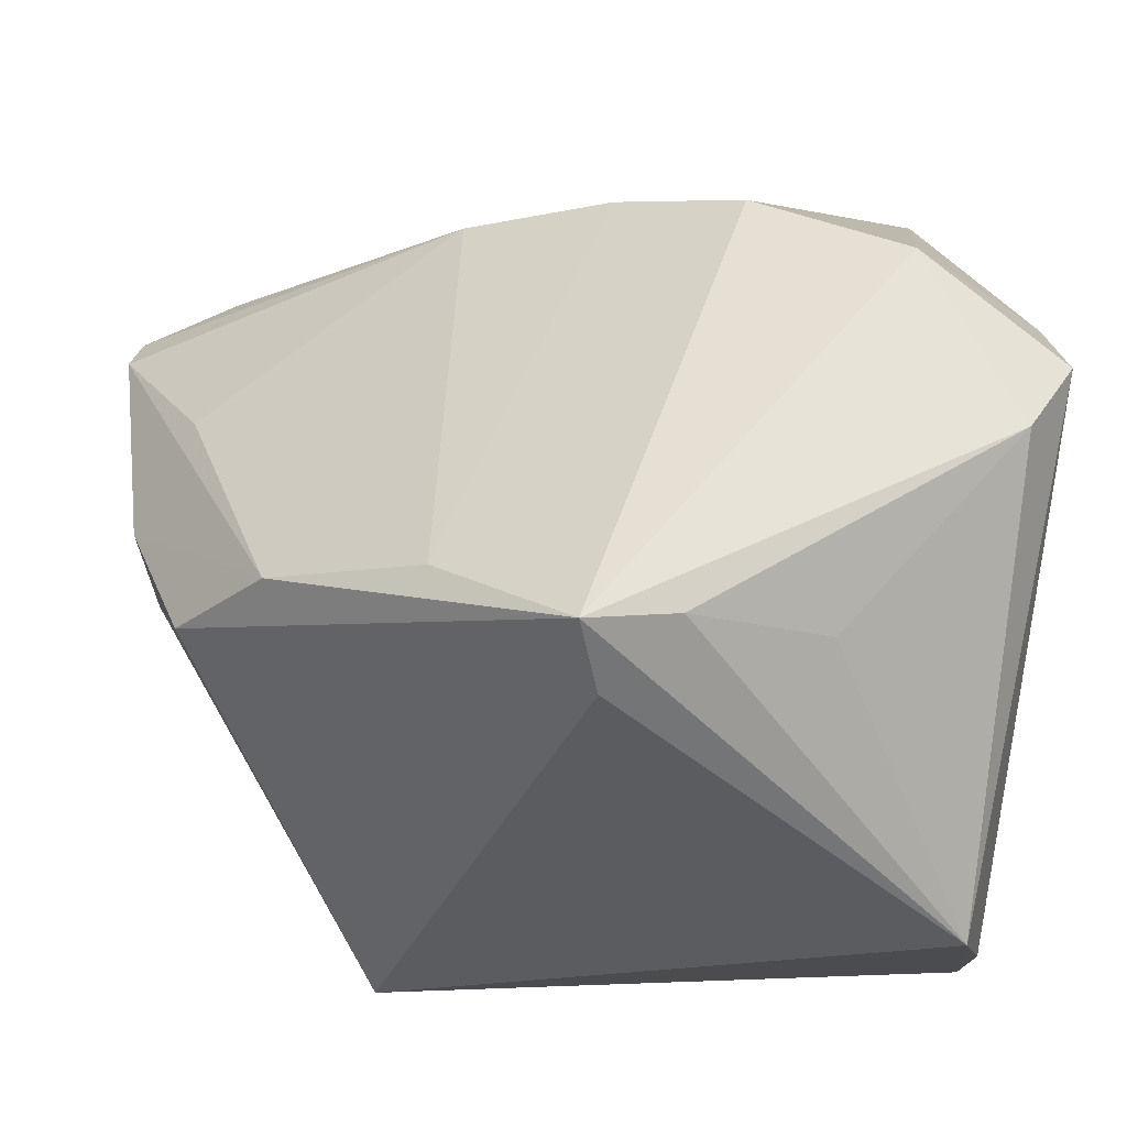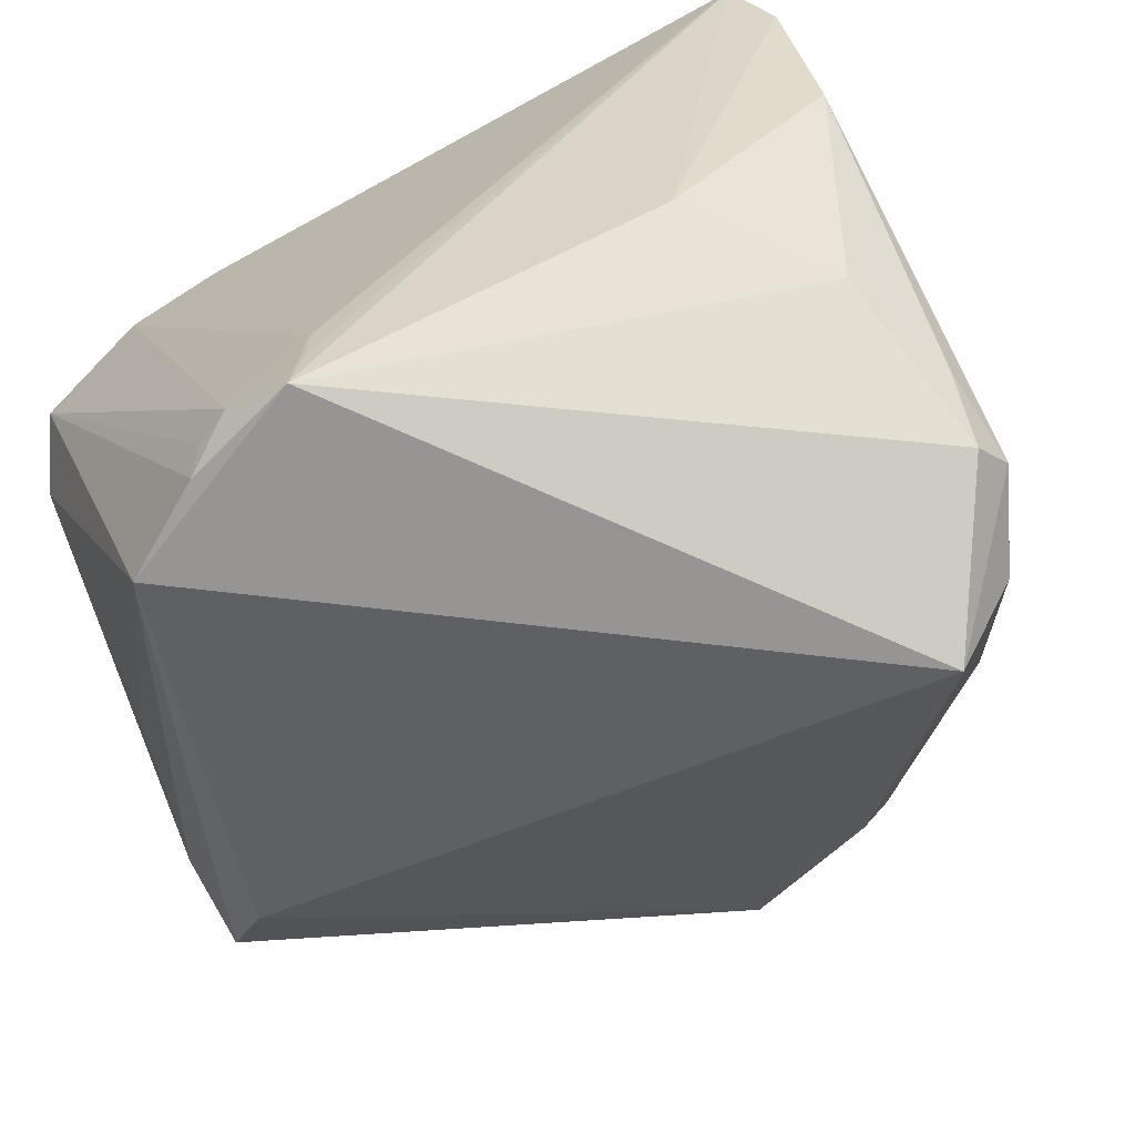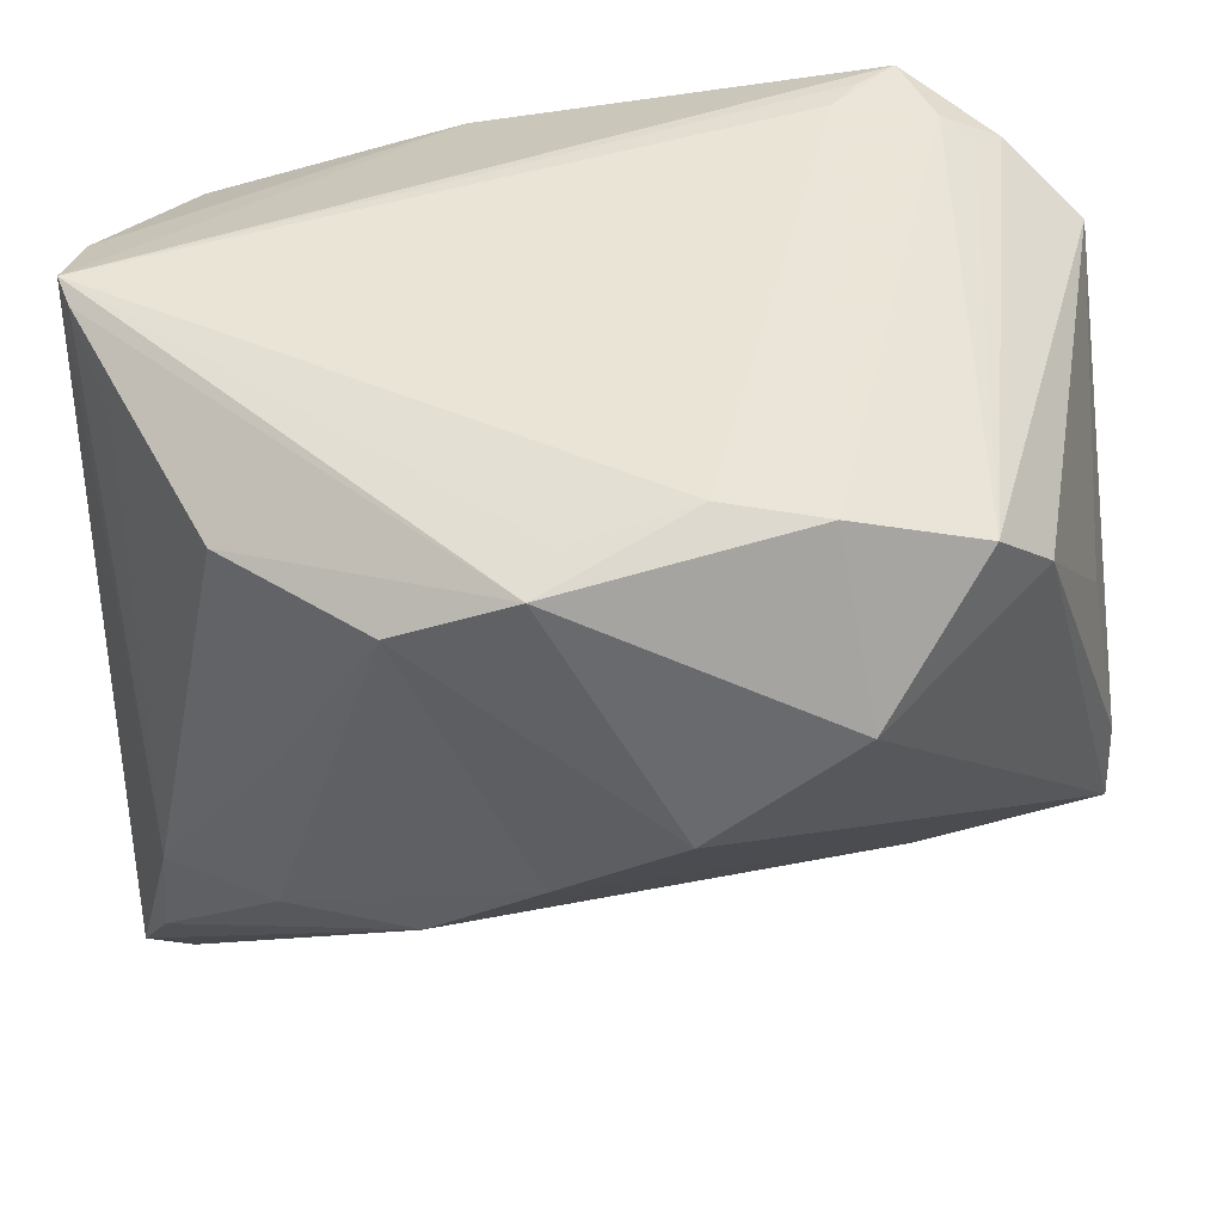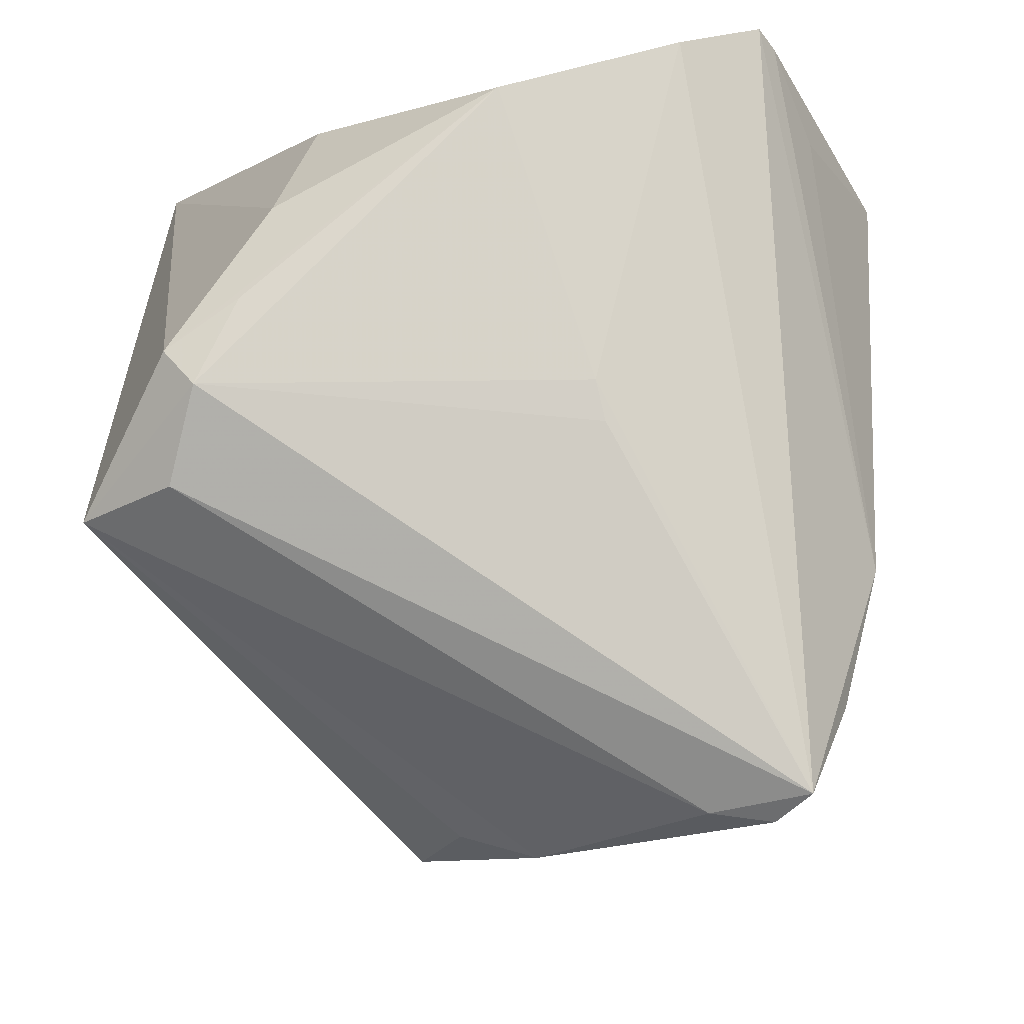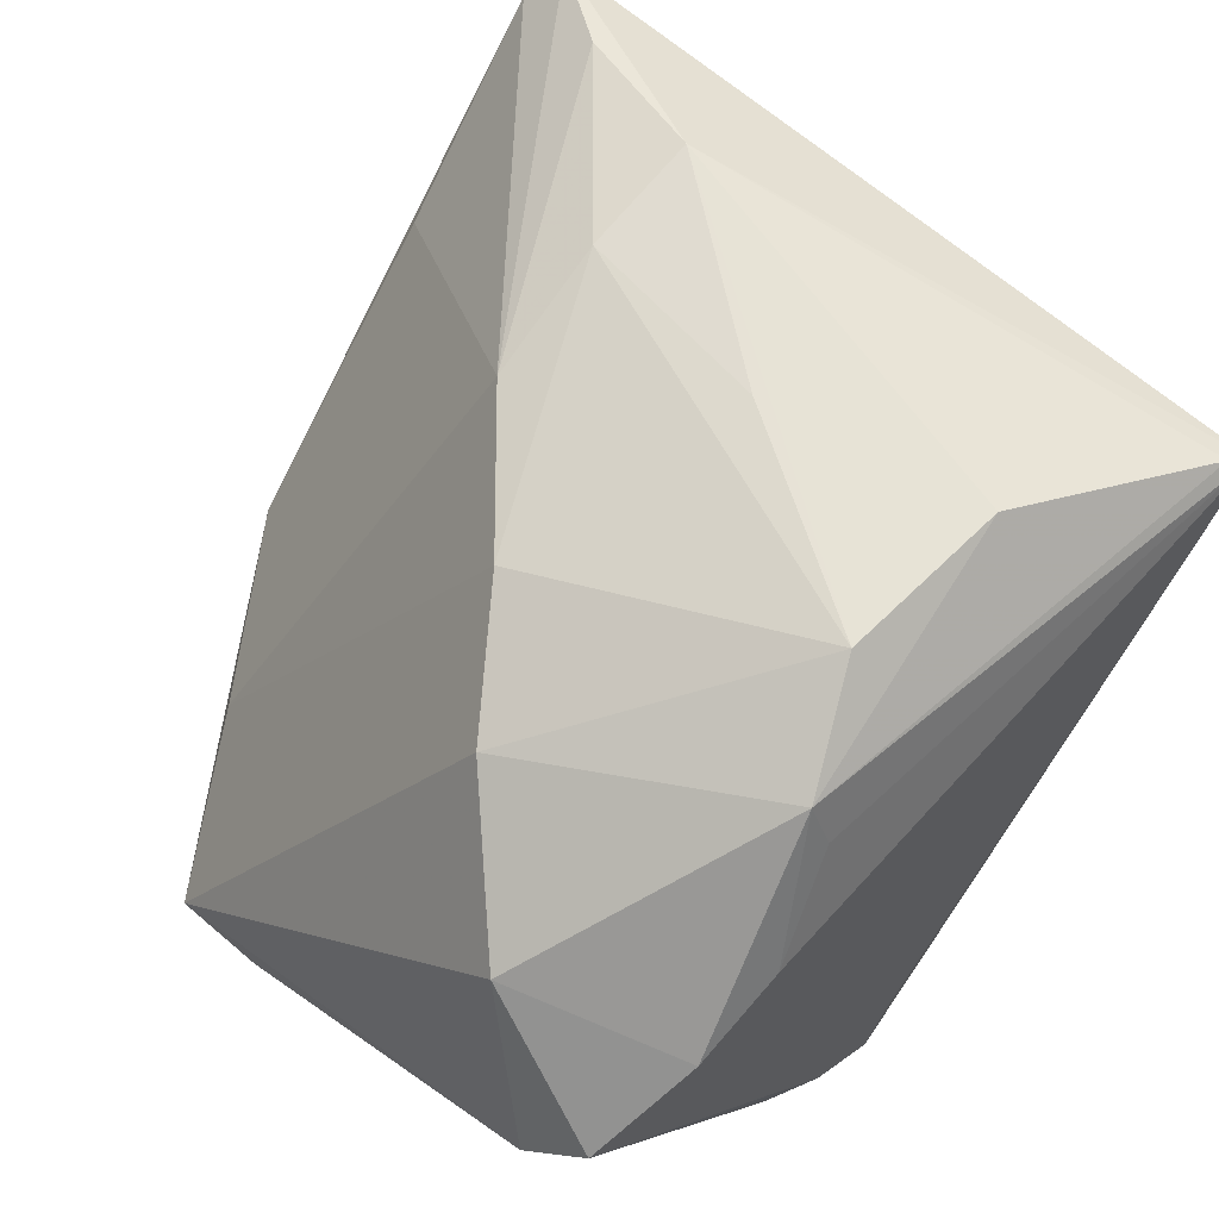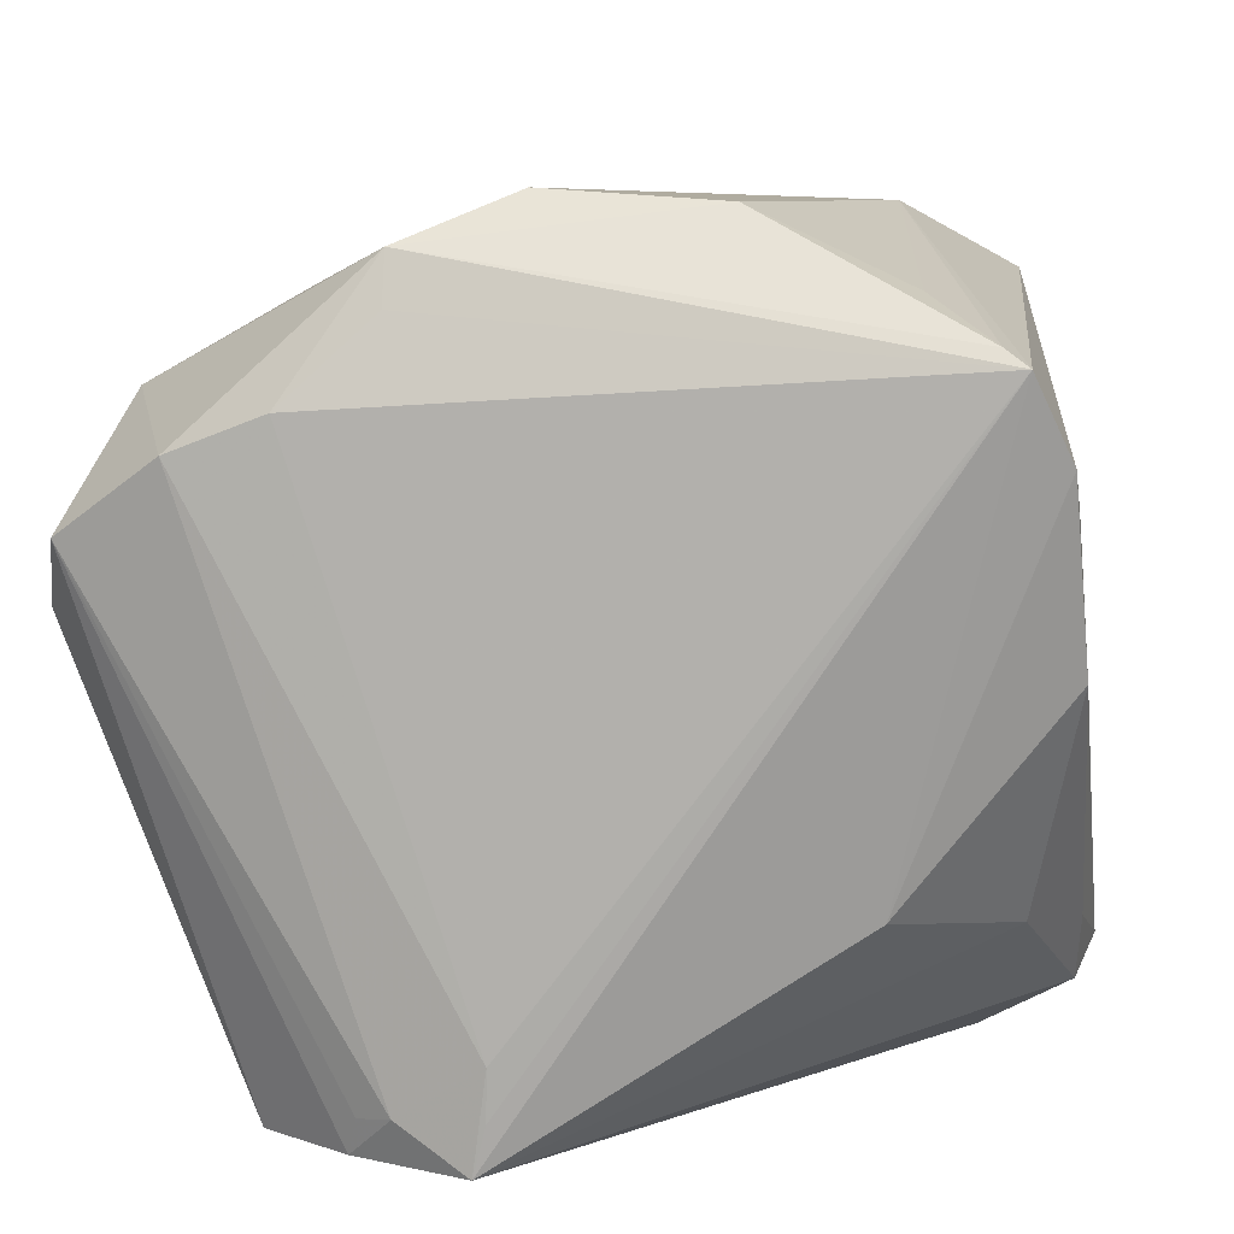
<metadata>
{"format":"obj","ext":"obj","renderer":"f3d","projection":"perspective","resolution":1024,"background":"white","views":[{"elev":-14.7,"azim":69.2,"up":"+Z"},{"elev":-67.6,"azim":-153.9,"up":"+Z"},{"elev":40.6,"azim":31.3,"up":"+Y"},{"elev":-13.9,"azim":-86.5,"up":"+Y"},{"elev":66.6,"azim":131.0,"up":"+Z"},{"elev":10.0,"azim":-171.7,"up":"+Z"}]}
</metadata>
<code>
v -0.03342 0.03531 0.02392
v 0.03448 -0.0103 -0.01961
v -0.03139 0.03421 0.0253
v -0.0356 -0.00616 -0.02689
v 0.01996 0.03342 0.01995
v 0.004388 0.03541 -0.03119
v -0.03715 0.002159 0.009324
v -0.0381 0.009677 -0.02094
v -0.03385 0.01935 -0.01895
v -0.01092 -0.01113 0.03268
v 0.02342 0.007776 0.02701
v 0.01461 0.03294 -0.03208
v -0.02577 -0.02412 0.03013
v -0.02572 0.02741 0.02859
v 0.03921 -0.005219 -0.01392
v 0.03921 0.0252 0.004121
v -0.01572 -0.03559 0.00322
v 0.005505 0.03522 -0.03556
v 0.03735 0.03044 0.01021
v 0.01226 0.03113 0.02716
v -0.00239 -0.03447 -0.008363
v 0.01238 0.02933 0.0315
v -0.03921 0.0018 -0.02443
v -0.01145 -0.03133 0.01294
v 0.0391 -0.01364 -0.015
v -0.03149 -0.03212 0.02684
v 0.00281 0.02469 0.03556
v -0.03657 0.03283 0.01686
v 0.01551 0.03174 -0.03538
v 0.00109 -0.01009 0.03016
v -0.0136 -0.03341 -0.003819
v -0.008234 0.006564 0.03455
v -0.01249 0.02572 0.03466
v 0.02337 0.02643 -0.03556
v -0.0368 -0.001382 0.0101
v -0.0378 0.02851 0.001082
v 0.03394 0.01826 0.02029
v -0.02183 -0.01128 0.03346
v 0.01257 -0.0001077 0.02979
v -0.03767 0.005176 -0.02738
v -0.02833 -0.0333 0.01827
v 0.01016 -0.0302 -0.006545
v -0.02863 -0.03411 0.02379
v 0.01161 0.03446 -0.03153
v 0.02825 0.03301 0.01672
v -0.02393 0.03034 -0.0165
v 0.004298 0.03559 -0.02685
v -0.02977 -0.007806 -0.03556
v 0.03622 0.008827 -0.01396
v 0.02508 -0.02082 -0.008161
f 34 18 29
f 18 44 29
f 29 19 34
f 34 19 16
f 45 19 44
f 48 18 34
f 42 21 25
f 44 19 12
f 12 29 44
f 19 29 12
f 15 25 34
f 15 16 25
f 37 16 19
f 22 11 37
f 37 11 25
f 25 16 37
f 37 45 22
f 19 45 37
f 47 44 18
f 47 45 44
f 25 11 39
f 33 14 38
f 25 21 2
f 21 48 2
f 34 25 2
f 2 48 34
f 21 42 17
f 28 46 36
f 34 16 49
f 49 15 34
f 16 15 49
f 6 47 18
f 47 6 1
f 1 28 26
f 1 6 18
f 18 46 1
f 1 46 28
f 26 38 1
f 25 39 50
f 50 39 30
f 50 42 25
f 30 42 50
f 26 30 13
f 13 38 26
f 33 38 27
f 27 11 22
f 27 39 11
f 22 33 27
f 48 17 41
f 26 4 41
f 41 4 48
f 31 48 21
f 21 17 31
f 31 17 48
f 24 42 30
f 18 48 40
f 26 28 7
f 28 36 7
f 45 47 5
f 47 1 5
f 22 45 5
f 3 33 22
f 22 1 3
f 3 14 33
f 3 38 14
f 3 1 38
f 10 13 30
f 38 13 10
f 30 39 10
f 39 27 10
f 26 41 43
f 43 41 17
f 43 30 26
f 43 24 30
f 43 17 42
f 42 24 43
f 48 4 23
f 23 40 48
f 23 4 26
f 23 7 36
f 9 46 18
f 18 40 9
f 9 36 46
f 9 40 36
f 20 1 22
f 22 5 20
f 20 5 1
f 32 27 38
f 38 10 32
f 32 10 27
f 26 7 35
f 35 23 26
f 7 23 35
f 36 40 8
f 8 23 36
f 40 23 8

</code>
